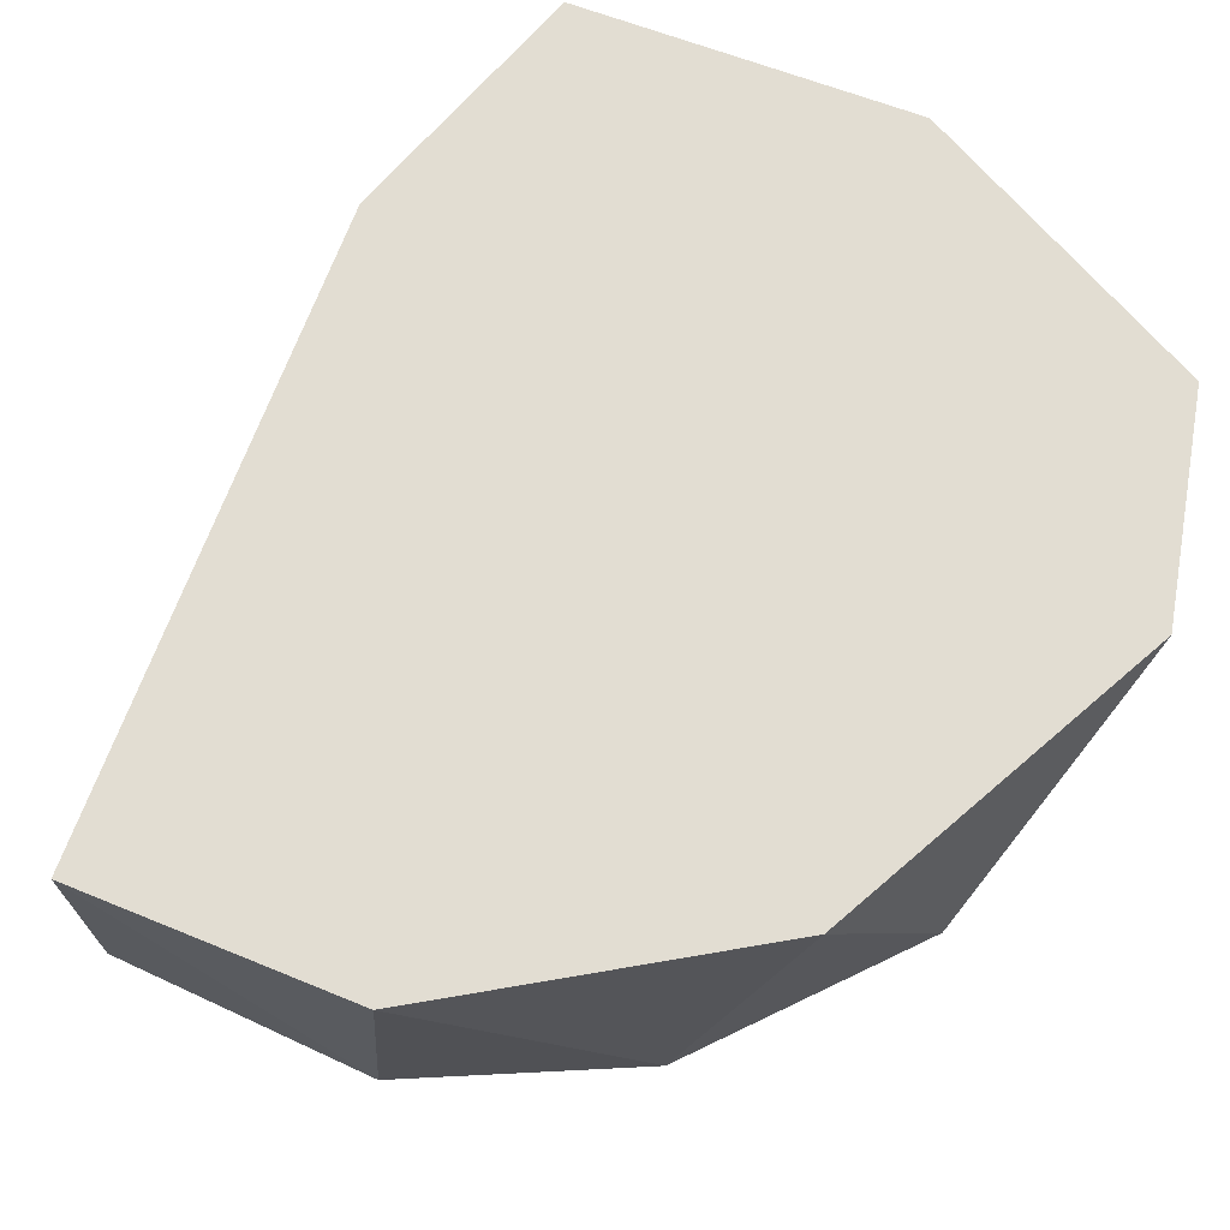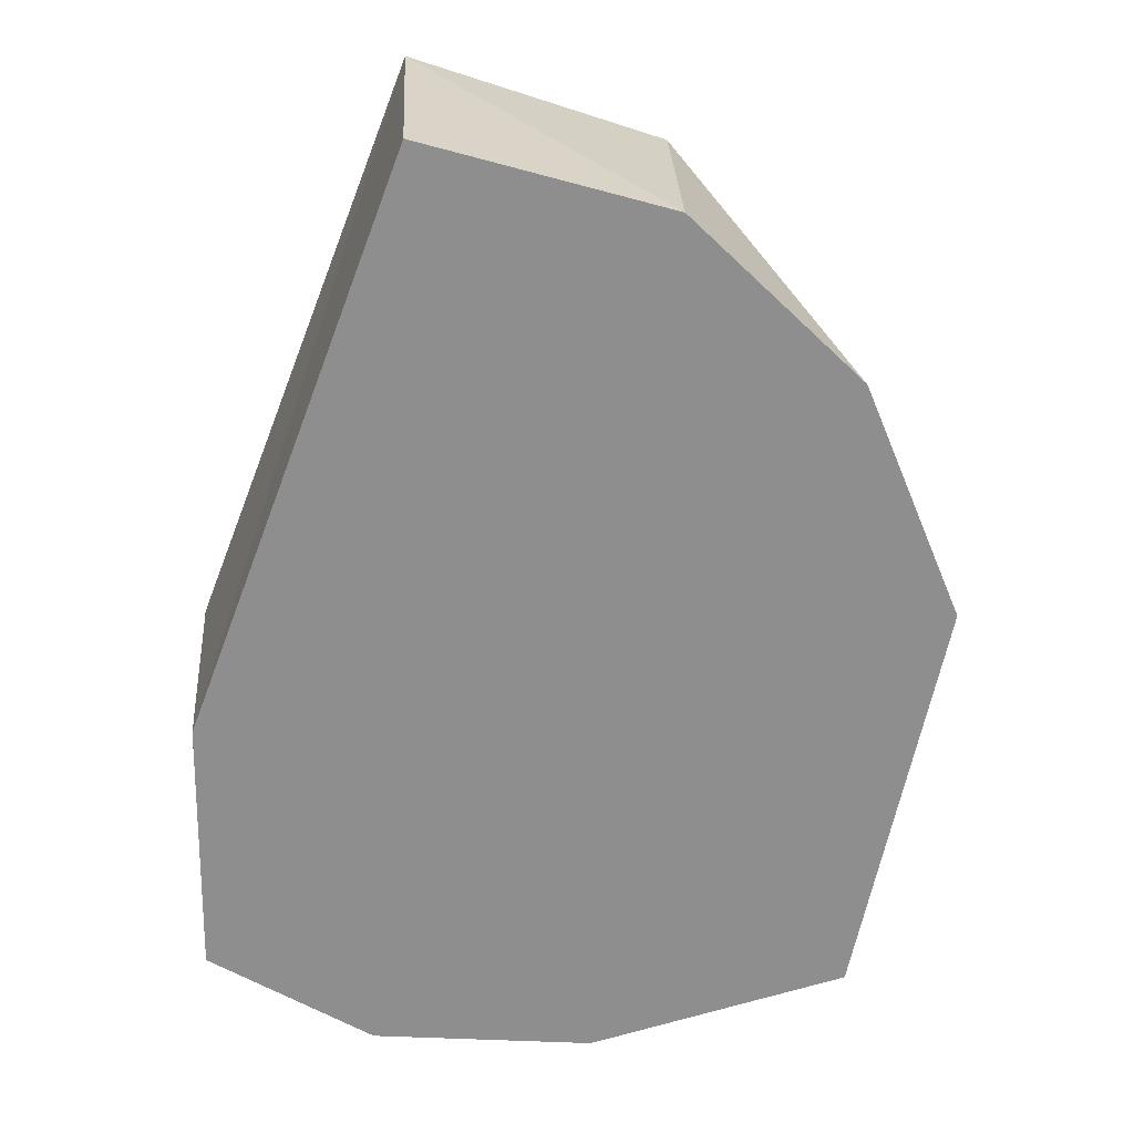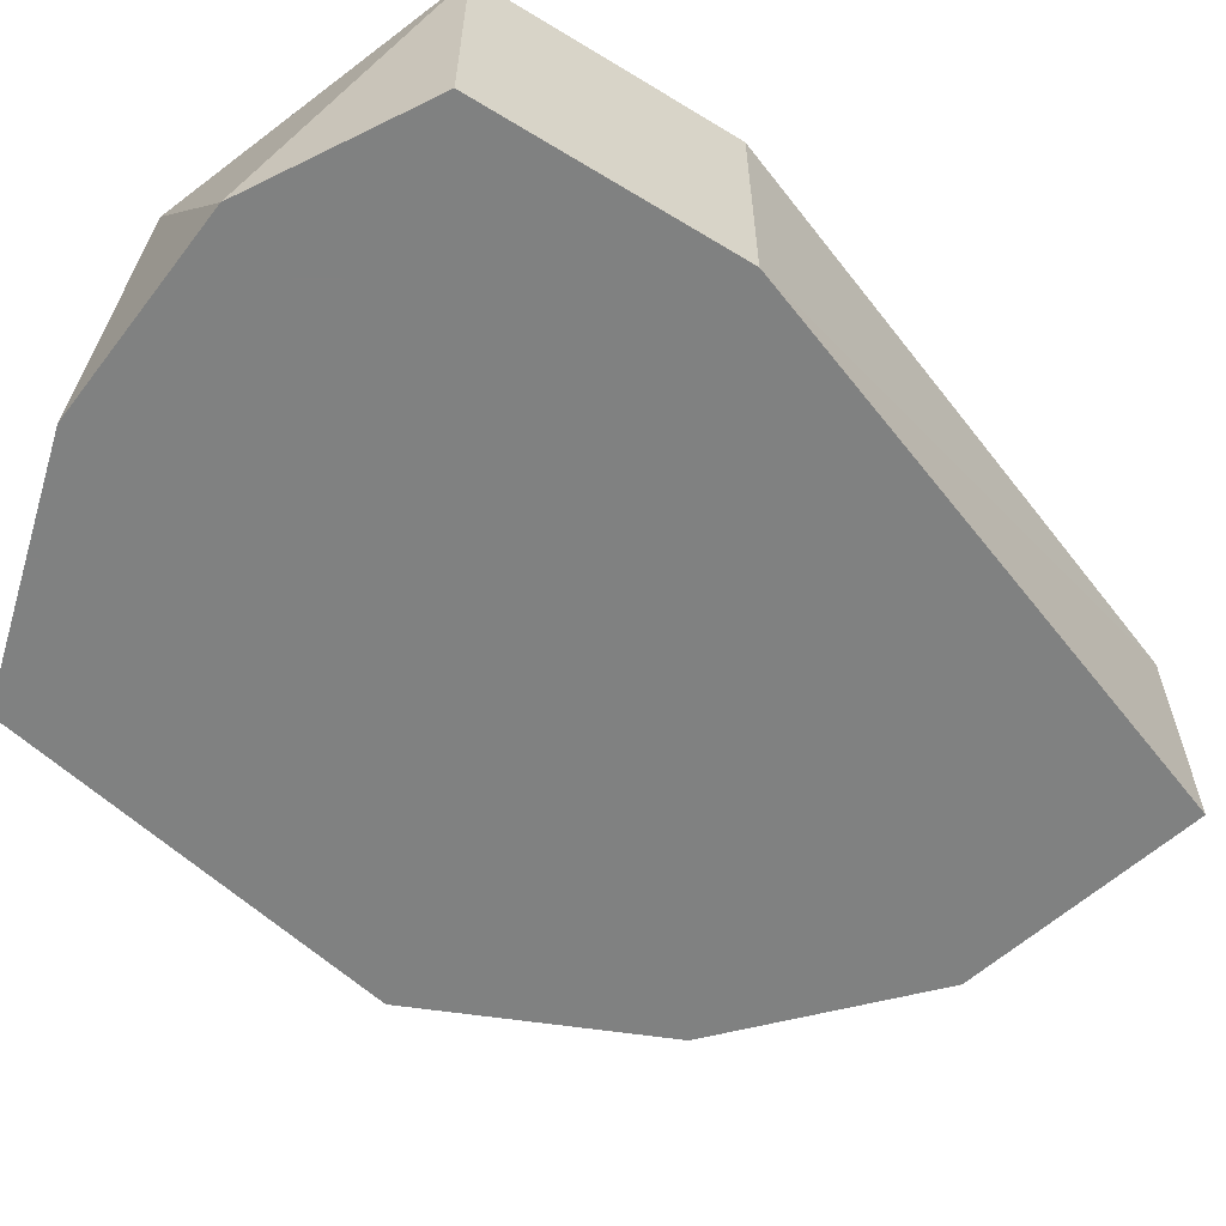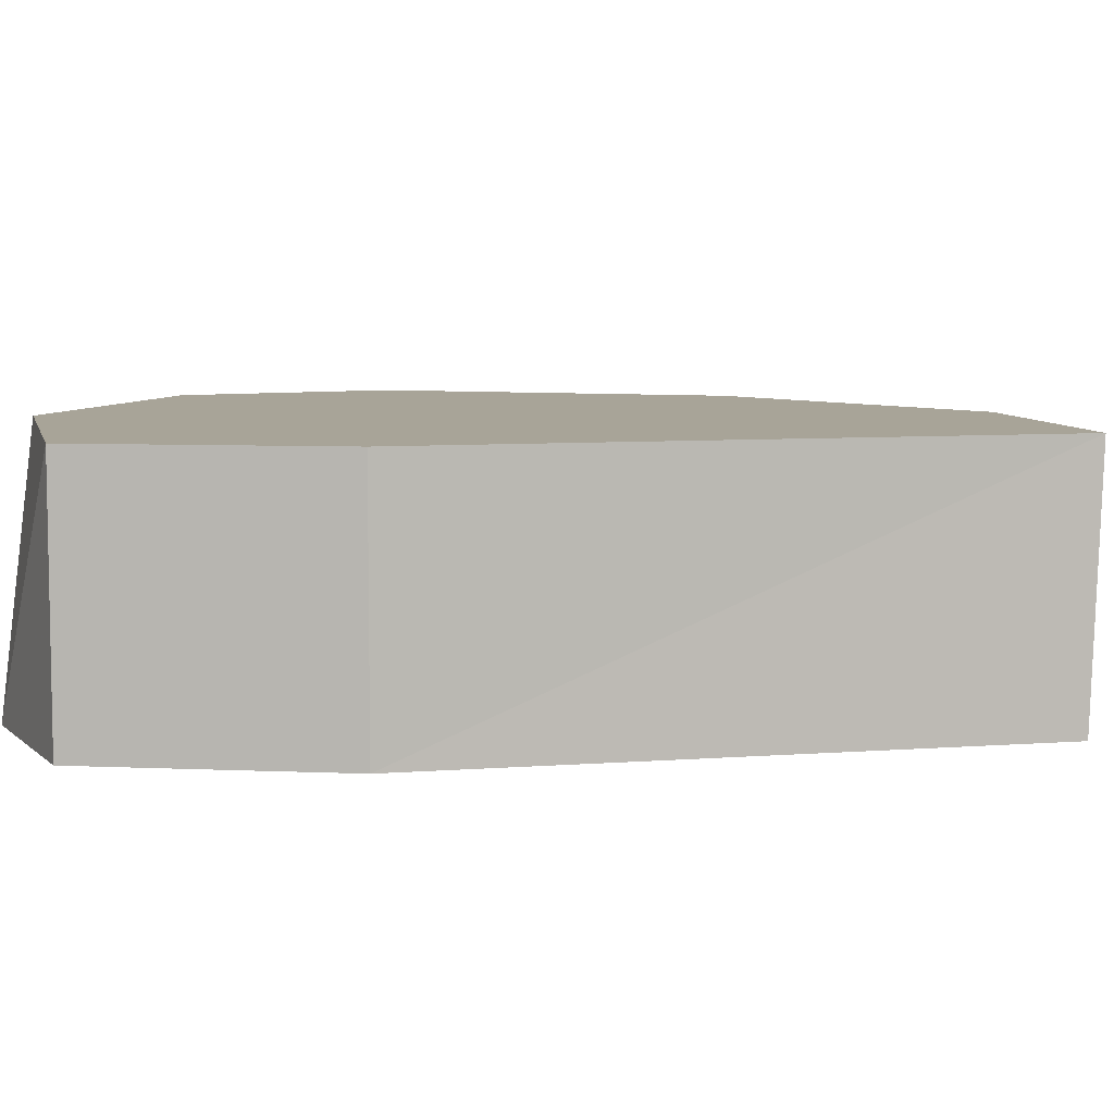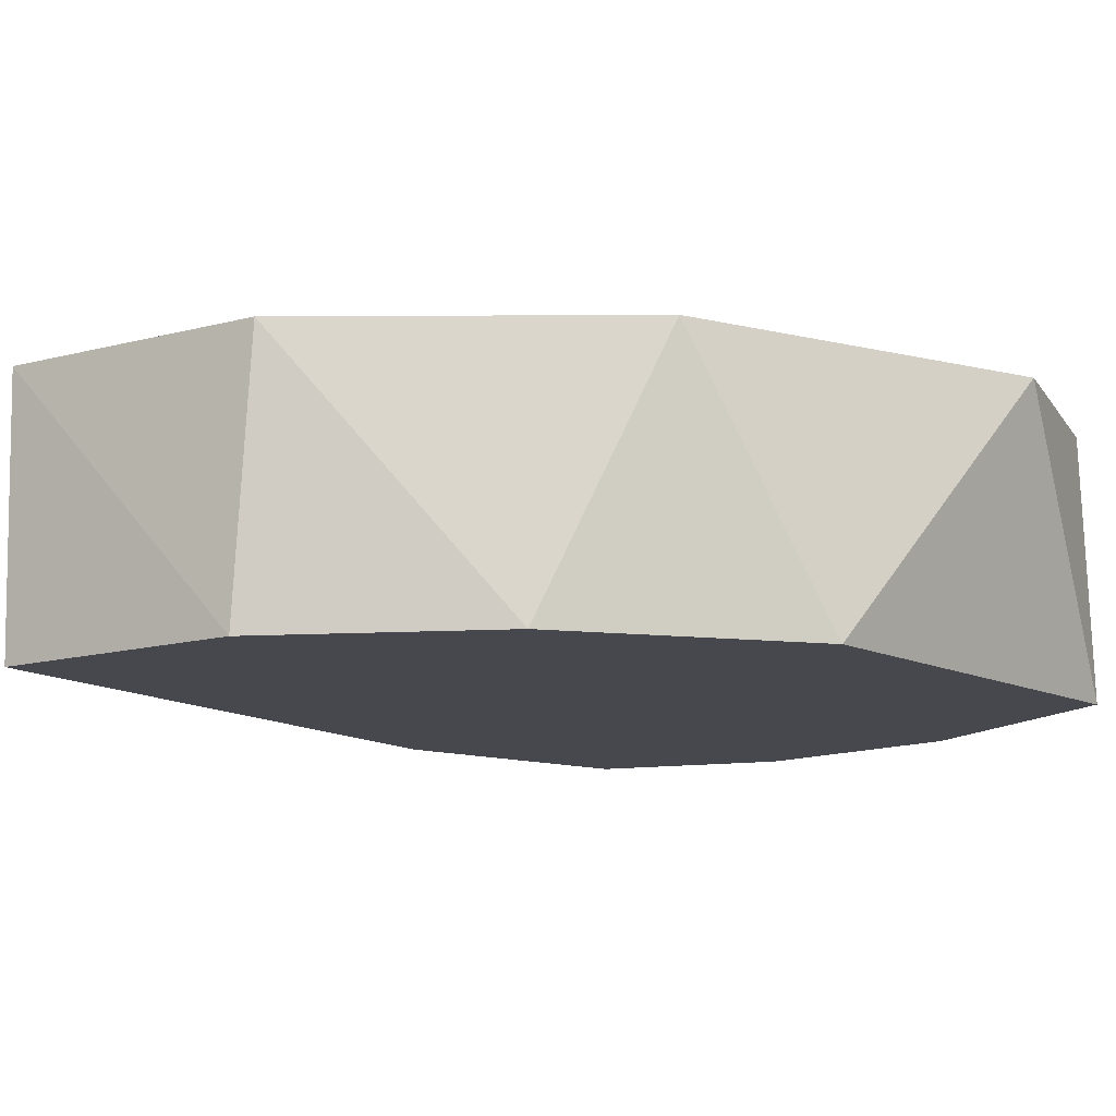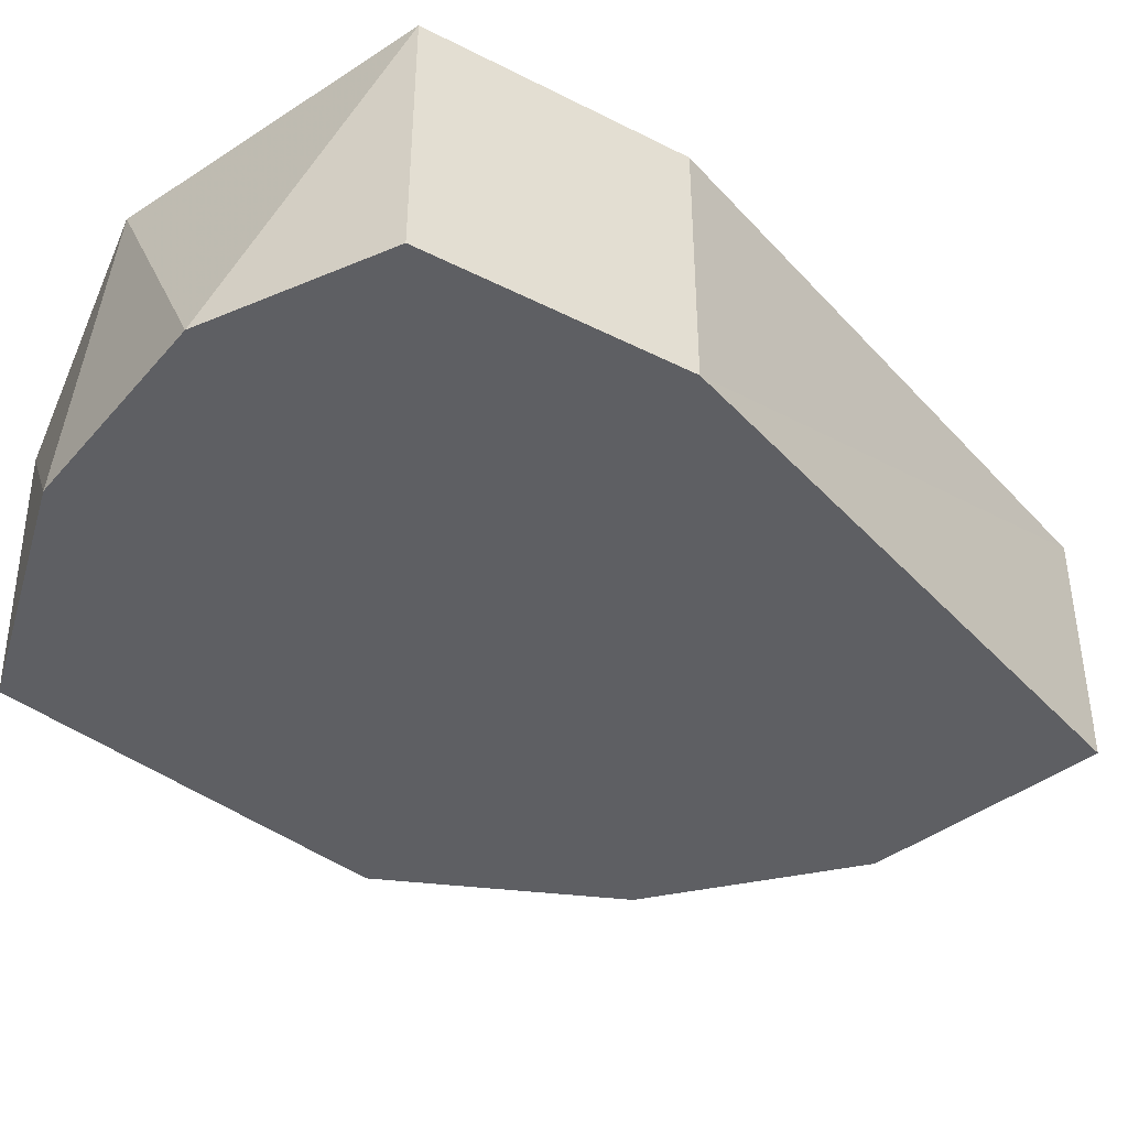
<metadata>
{"format":"obj","ext":"obj","renderer":"f3d","projection":"perspective","resolution":1024,"background":"white","views":[{"elev":68.2,"azim":-138.6,"up":"+Z"},{"elev":25.4,"azim":175.1,"up":"+Y"},{"elev":-60.3,"azim":58.8,"up":"+Z"},{"elev":7.0,"azim":98.0,"up":"+Z"},{"elev":-11.8,"azim":-128.0,"up":"+Z"},{"elev":-41.5,"azim":59.2,"up":"+Z"}]}
</metadata>
<code>
v 0.07176 -0.01878 0.025
v 0.07176 -0.01878 -0.025
v 0.07242 -0.06869 -0.025
v 0.07242 -0.06869 0.025
v -0.02014 0.07605 0.025
v -0.04988 0.0453 -0.025
v -0.06137 0.02476 0.025
v 0.02842 0.09287 0.025
v 0.03003 0.09117 -0.025
v -0.01708 0.07729 -0.025
v -0.05212 -0.0801 -0.025
v -0.04819 -0.08217 0.025
v -0.001719 -0.09287 -0.025
v 0.04105 -0.08837 -0.025
v 0.0133 -0.09132 0.025
v -0.07078 -0.04551 0.025
v -0.06924 -0.0009907 -0.025
f 2 1 3
f 1 4 3
f 5 6 7
f 9 8 2
f 8 1 2
f 10 8 9
f 5 8 10
f 12 11 13
f 6 5 10
f 14 4 15
f 15 12 13
f 17 16 7
f 17 11 16
f 17 7 6
f 4 14 3
f 16 11 12
f 16 15 7
f 15 16 12
f 1 15 4
f 15 5 7
f 8 15 1
f 5 15 8
f 14 2 3
f 14 10 9
f 14 9 2
f 14 6 10
f 11 14 13
f 14 17 6
f 17 14 11
f 13 14 15

</code>
